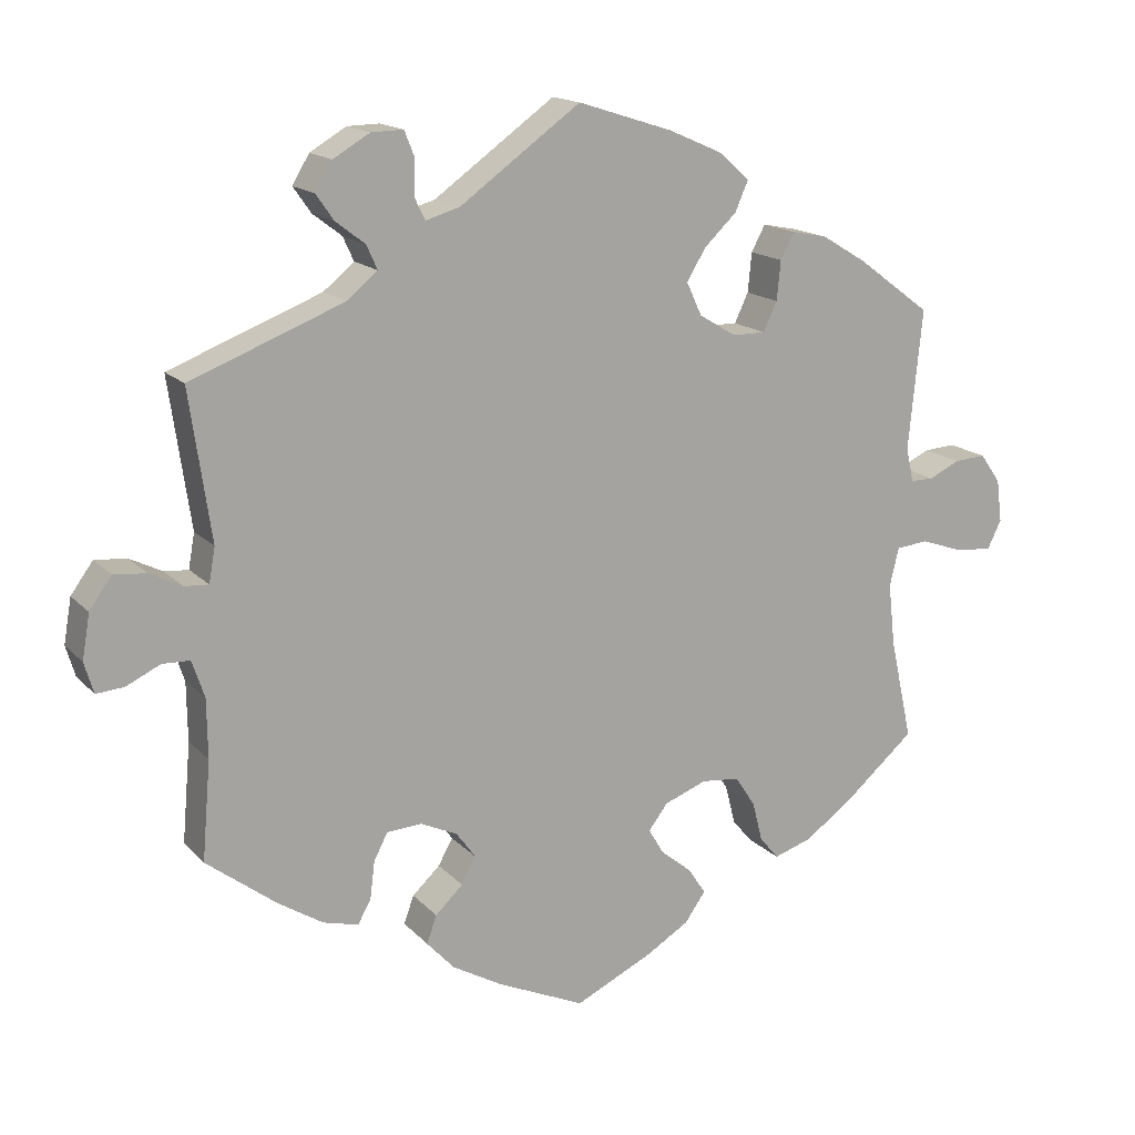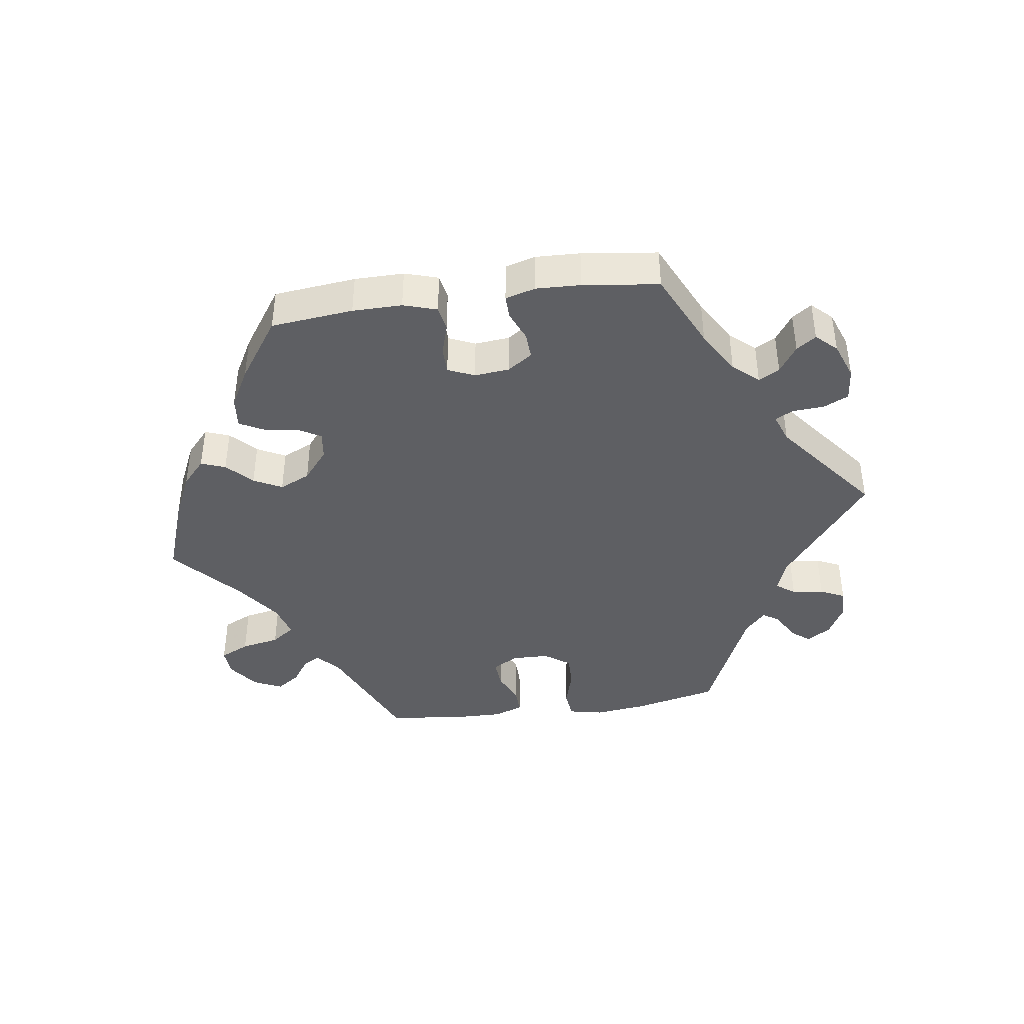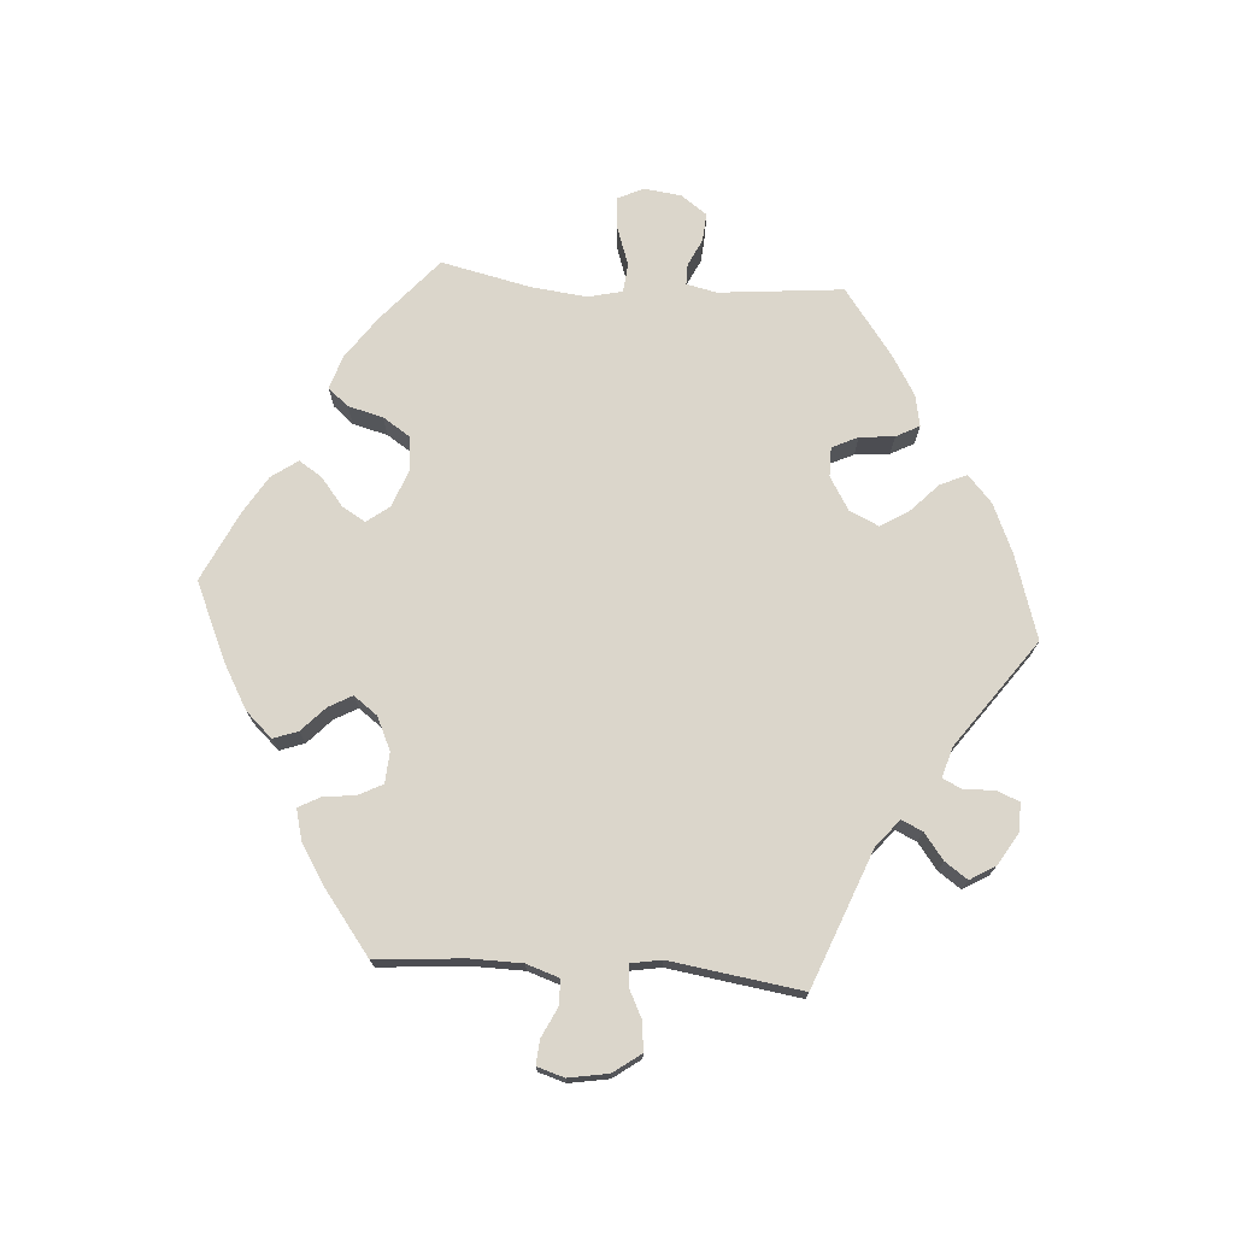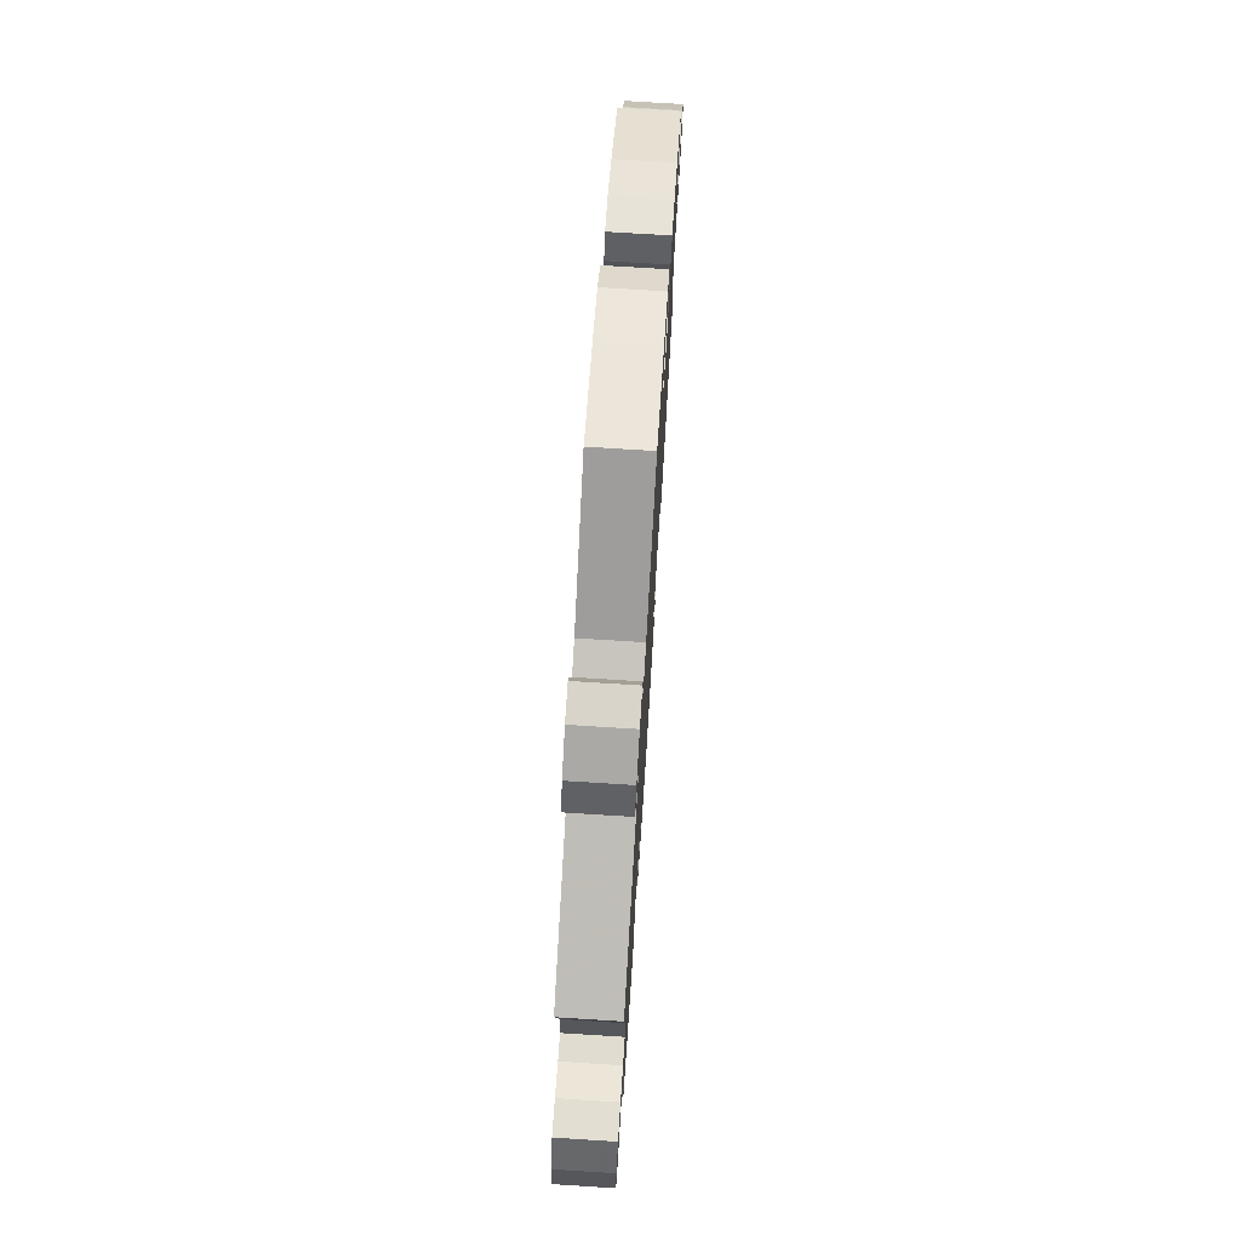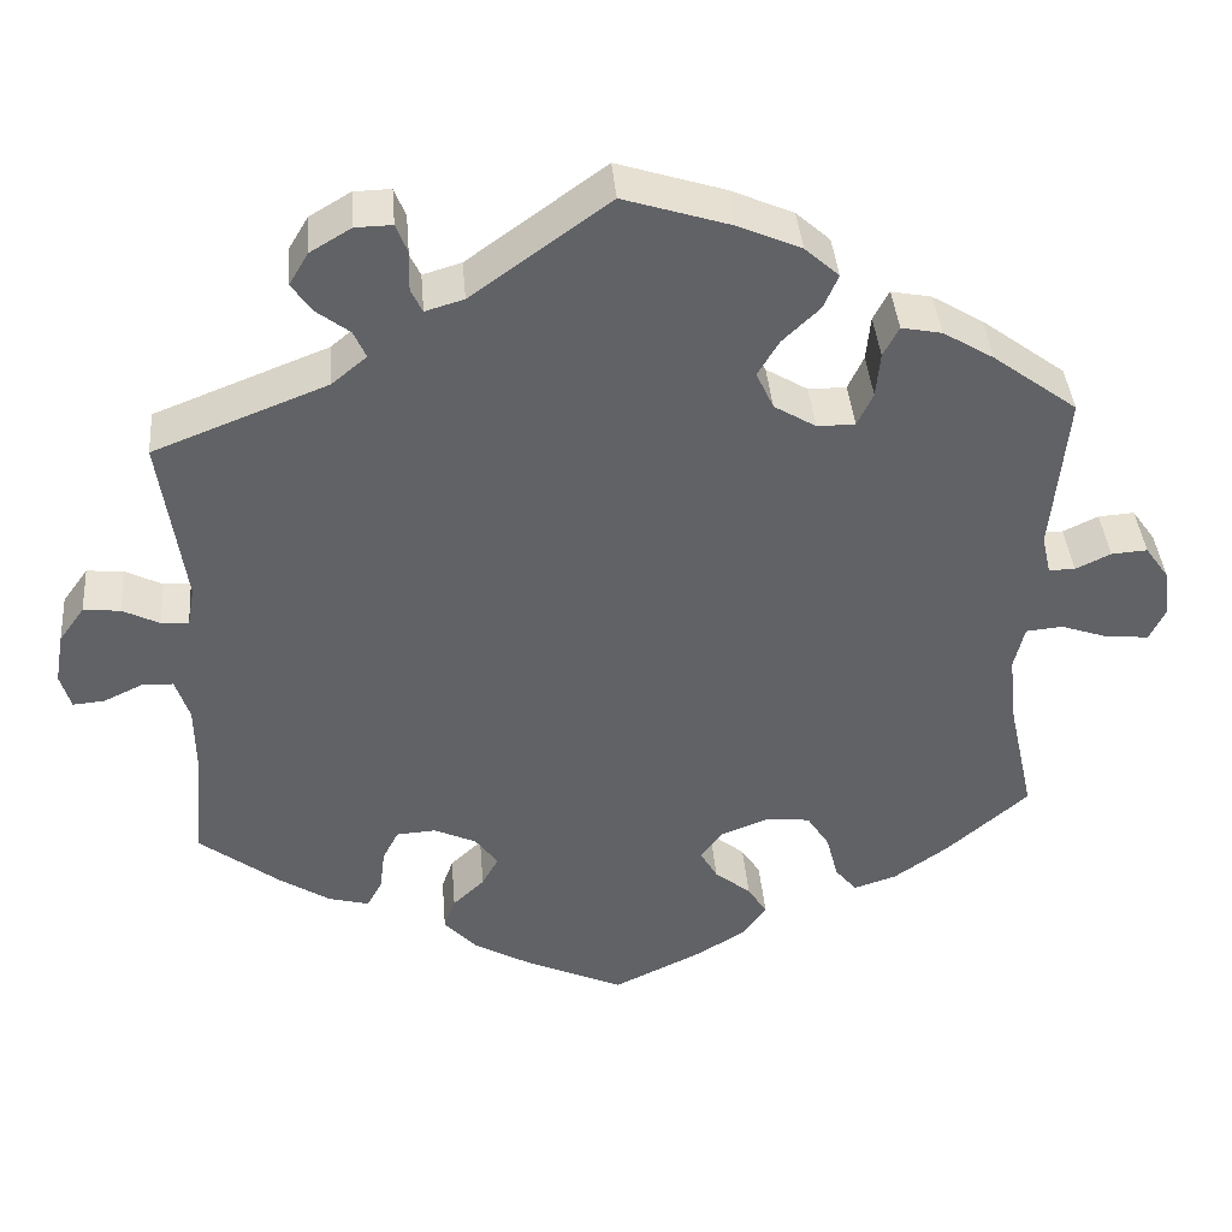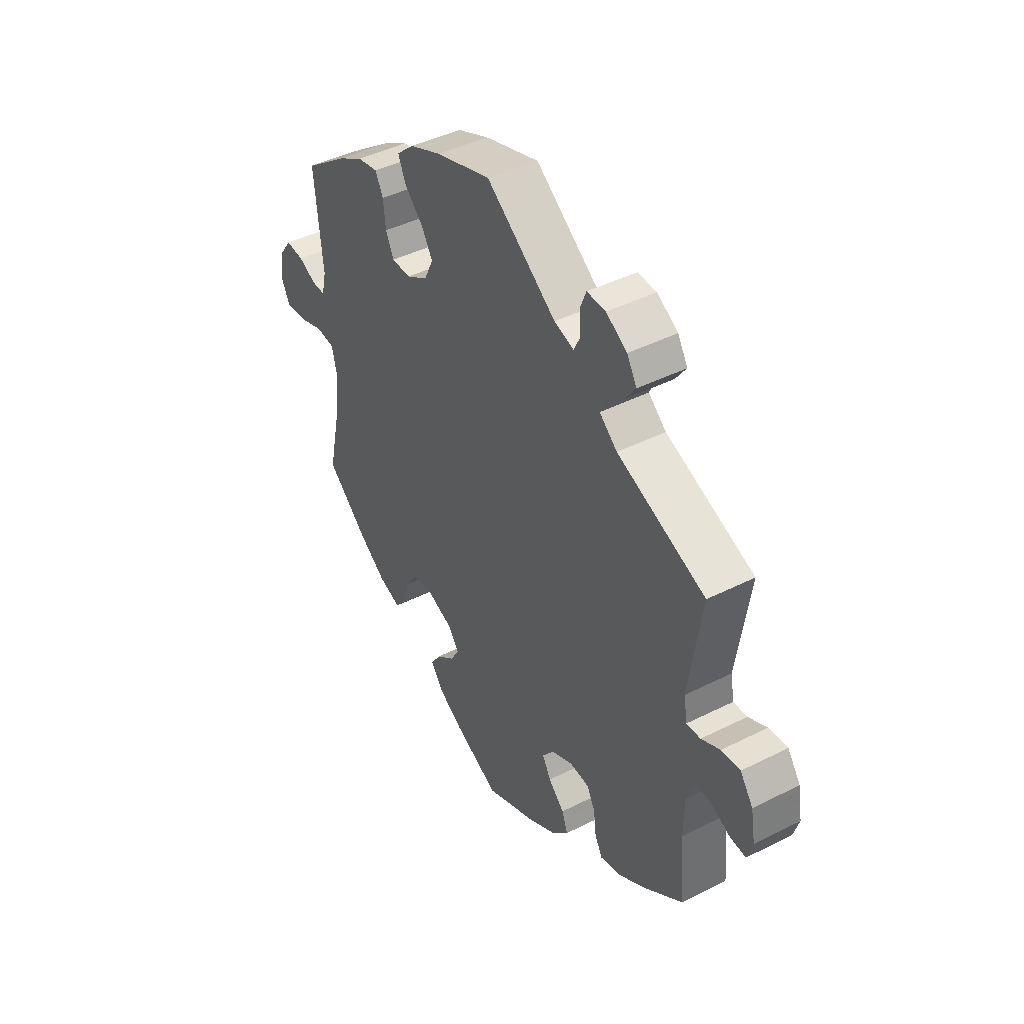
<metadata>
{"format":"obj","ext":"obj","renderer":"f3d","projection":"perspective","resolution":1024,"background":"white","views":[{"elev":15.8,"azim":-27.3,"up":"+Z"},{"elev":-41.7,"azim":-141.9,"up":"+Y"},{"elev":73.5,"azim":-85.8,"up":"+Y"},{"elev":73.4,"azim":-86.4,"up":"+Z"},{"elev":39.6,"azim":-4.7,"up":"+Z"},{"elev":43.7,"azim":-120.7,"up":"+Z"}]}
</metadata>
<code>
v 0.122 0.07 0.539
v 0.193 0.07 0.508
v 0.232 0.07 0.473
v 0.215 0.07 0.434
v 0.173 0.07 0.394
v 0.148 0.07 0.353
v 0.168 0.07 0.31
v 0.216 0.07 0.281
v 0.259 0.07 0.281
v 0.277 0.07 0.319
v 0.282 0.07 0.37
v 0.3 0.07 0.404
v 0.346 0.07 0.395
v 0.404 0.07 0.36
v 0.5 0.07 0.289
v 0.482 0.07 0.107
v 0.492 0.07 0.063
v 0.522 0.07 0.063
v 0.562 0.07 0.082
v 0.603 0.07 0.085
v 0.63 0.07 0.047
v 0.637 0.07 -0.008
v 0.619 0.07 -0.045
v 0.571 0.07 -0.041
v 0.516 0.07 -0.022
v 0.474 0.07 -0.026
v 0.462 0.07 -0.076
v 0.471 0.07 -0.157
v 0.5 0.07 -0.289
v 0.406 0.07 -0.37
v 0.345 0.07 -0.413
v 0.296 0.07 -0.429
v 0.271 0.07 -0.399
v 0.258 0.07 -0.348
v 0.232 0.07 -0.308
v 0.182 0.07 -0.303
v 0.127 0.07 -0.324
v 0.102 0.07 -0.357
v 0.122 0.07 -0.391
v 0.163 0.07 -0.424
v 0.185 0.07 -0.458
v 0.158 0.07 -0.496
v 0.102 0.07 -0.53
v 0.001 0.07 -0.578
v -0.113 0.07 -0.527
v -0.178 0.07 -0.49
v -0.214 0.07 -0.451
v -0.201 0.07 -0.415
v -0.165 0.07 -0.381
v -0.146 0.07 -0.347
v -0.172 0.07 -0.312
v -0.22 0.07 -0.29
v -0.265 0.07 -0.293
v -0.283 0.07 -0.328
v -0.289 0.07 -0.376
v -0.306 0.07 -0.407
v -0.352 0.07 -0.395
v -0.409 0.07 -0.359
v -0.501 0.07 -0.289
v -0.49 0.07 -0.161
v -0.491 0.07 -0.085
v -0.507 0.07 -0.037
v -0.543 0.07 -0.036
v -0.587 0.07 -0.057
v -0.623 0.07 -0.06
v -0.635 0.07 -0.02
v -0.625 0.07 0.038
v -0.596 0.07 0.078
v -0.554 0.07 0.074
v -0.512 0.07 0.053
v -0.481 0.07 0.051
v -0.473 0.07 0.096
v -0.501 0.07 0.289
v -0.303 0.07 0.366
v -0.263 0.07 0.399
v -0.277 0.07 0.43
v -0.315 0.07 0.459
v -0.338 0.07 0.492
v -0.316 0.07 0.529
v -0.269 0.07 0.557
v -0.227 0.07 0.558
v -0.214 0.07 0.525
v -0.215 0.07 0.479
v -0.202 0.07 0.452
v -0.158 0.07 0.465
v -0.001 0.07 0.578
v 0.122 0 0.539
v 0.193 0 0.508
v 0.232 0 0.473
v 0.215 0 0.434
v 0.173 0 0.394
v 0.148 0 0.353
v 0.168 0 0.31
v 0.216 0 0.281
v 0.259 0 0.281
v 0.277 0 0.319
v 0.282 0 0.37
v 0.3 0 0.404
v 0.346 0 0.395
v 0.404 0 0.36
v 0.5 0 0.289
v 0.482 0 0.107
v 0.492 0 0.063
v 0.522 0 0.063
v 0.562 0 0.082
v 0.603 0 0.085
v 0.63 0 0.047
v 0.637 0 -0.008
v 0.619 0 -0.045
v 0.571 0 -0.041
v 0.516 0 -0.022
v 0.474 0 -0.026
v 0.462 0 -0.076
v 0.471 0 -0.157
v 0.5 0 -0.289
v 0.406 0 -0.37
v 0.345 0 -0.413
v 0.296 0 -0.429
v 0.271 0 -0.399
v 0.258 0 -0.348
v 0.232 0 -0.308
v 0.182 0 -0.303
v 0.127 0 -0.324
v 0.102 0 -0.357
v 0.122 0 -0.391
v 0.163 0 -0.424
v 0.185 0 -0.458
v 0.158 0 -0.496
v 0.102 0 -0.53
v 0.001 0 -0.578
v -0.113 0 -0.527
v -0.178 0 -0.49
v -0.214 0 -0.451
v -0.201 0 -0.415
v -0.165 0 -0.381
v -0.146 0 -0.347
v -0.172 0 -0.312
v -0.22 0 -0.29
v -0.265 0 -0.293
v -0.283 0 -0.328
v -0.289 0 -0.376
v -0.306 0 -0.407
v -0.352 0 -0.395
v -0.409 0 -0.359
v -0.501 0 -0.289
v -0.49 0 -0.161
v -0.491 0 -0.085
v -0.507 0 -0.037
v -0.543 0 -0.036
v -0.587 0 -0.057
v -0.623 0 -0.06
v -0.635 0 -0.02
v -0.625 0 0.038
v -0.596 0 0.078
v -0.554 0 0.074
v -0.512 0 0.053
v -0.481 0 0.051
v -0.473 0 0.096
v -0.501 0 0.289
v -0.303 0 0.366
v -0.263 0 0.399
v -0.277 0 0.43
v -0.315 0 0.459
v -0.338 0 0.492
v -0.316 0 0.529
v -0.269 0 0.557
v -0.227 0 0.558
v -0.214 0 0.525
v -0.215 0 0.479
v -0.202 0 0.452
v -0.158 0 0.465
v -0.001 0 0.578
f 85 86 1 2
f 84 85 2 3
f 80 81 82 83
f 80 83 84
f 79 80 84
f 76 77 78 79
f 75 76 79 84
f 72 73 74
f 71 72 74 75
f 67 68 69 70
f 67 70 71
f 66 67 71
f 63 64 65 66
f 62 63 66 71
f 61 62 71 75
f 57 58 59 60
f 54 55 56 57
f 53 54 57 60
f 52 53 60 61
f 46 47 48 49
f 46 49 50
f 45 46 50
f 44 45 50
f 43 44 50
f 42 43 50 51
f 39 40 41 42
f 38 39 42 51
f 31 32 33 34
f 31 34 35
f 28 29 30 31
f 27 28 31 35
f 26 27 35 36
f 22 23 24 25
f 22 25 26
f 21 22 26
f 18 19 20 21
f 17 18 21 26
f 16 17 26 36
f 10 11 12 13
f 9 10 13 14
f 84 3 4 5
f 84 5 6
f 75 84 6 7
f 61 75 7 8
f 52 61 8 9
f 37 38 51 52
f 16 36 37 52
f 15 16 52
f 9 14 15 52
f 88 87 172 171
f 89 88 171 170
f 169 168 167 166
f 170 169 166
f 170 166 165
f 165 164 163 162
f 170 165 162 161
f 160 159 158
f 161 160 158 157
f 156 155 154 153
f 157 156 153
f 157 153 152
f 152 151 150 149
f 157 152 149 148
f 161 157 148 147
f 146 145 144 143
f 143 142 141 140
f 146 143 140 139
f 147 146 139 138
f 135 134 133 132
f 136 135 132
f 136 132 131
f 136 131 130
f 136 130 129
f 137 136 129 128
f 128 127 126 125
f 137 128 125 124
f 120 119 118 117
f 121 120 117
f 117 116 115 114
f 121 117 114 113
f 122 121 113 112
f 111 110 109 108
f 112 111 108
f 112 108 107
f 107 106 105 104
f 112 107 104 103
f 122 112 103 102
f 99 98 97 96
f 100 99 96 95
f 91 90 89 170
f 92 91 170
f 93 92 170 161
f 94 93 161 147
f 95 94 147 138
f 138 137 124 123
f 138 123 122 102
f 138 102 101
f 138 101 100 95
f 1 87 88 2
f 2 88 89 3
f 3 89 90 4
f 4 90 91 5
f 5 91 92 6
f 6 92 93 7
f 7 93 94 8
f 8 94 95 9
f 9 95 96 10
f 10 96 97 11
f 11 97 98 12
f 12 98 99 13
f 13 99 100 14
f 14 100 101 15
f 15 101 102 16
f 16 102 103 17
f 17 103 104 18
f 18 104 105 19
f 19 105 106 20
f 20 106 107 21
f 21 107 108 22
f 22 108 109 23
f 23 109 110 24
f 24 110 111 25
f 25 111 112 26
f 26 112 113 27
f 27 113 114 28
f 28 114 115 29
f 29 115 116 30
f 30 116 117 31
f 31 117 118 32
f 32 118 119 33
f 33 119 120 34
f 34 120 121 35
f 35 121 122 36
f 36 122 123 37
f 37 123 124 38
f 38 124 125 39
f 39 125 126 40
f 40 126 127 41
f 41 127 128 42
f 42 128 129 43
f 43 129 130 44
f 44 130 131 45
f 45 131 132 46
f 46 132 133 47
f 47 133 134 48
f 48 134 135 49
f 49 135 136 50
f 50 136 137 51
f 51 137 138 52
f 52 138 139 53
f 53 139 140 54
f 54 140 141 55
f 55 141 142 56
f 56 142 143 57
f 57 143 144 58
f 58 144 145 59
f 59 145 146 60
f 60 146 147 61
f 61 147 148 62
f 62 148 149 63
f 63 149 150 64
f 64 150 151 65
f 65 151 152 66
f 66 152 153 67
f 67 153 154 68
f 68 154 155 69
f 69 155 156 70
f 70 156 157 71
f 71 157 158 72
f 72 158 159 73
f 73 159 160 74
f 74 160 161 75
f 75 161 162 76
f 76 162 163 77
f 77 163 164 78
f 78 164 165 79
f 79 165 166 80
f 80 166 167 81
f 81 167 168 82
f 82 168 169 83
f 83 169 170 84
f 84 170 171 85
f 85 171 172 86
f 86 172 87 1

</code>
